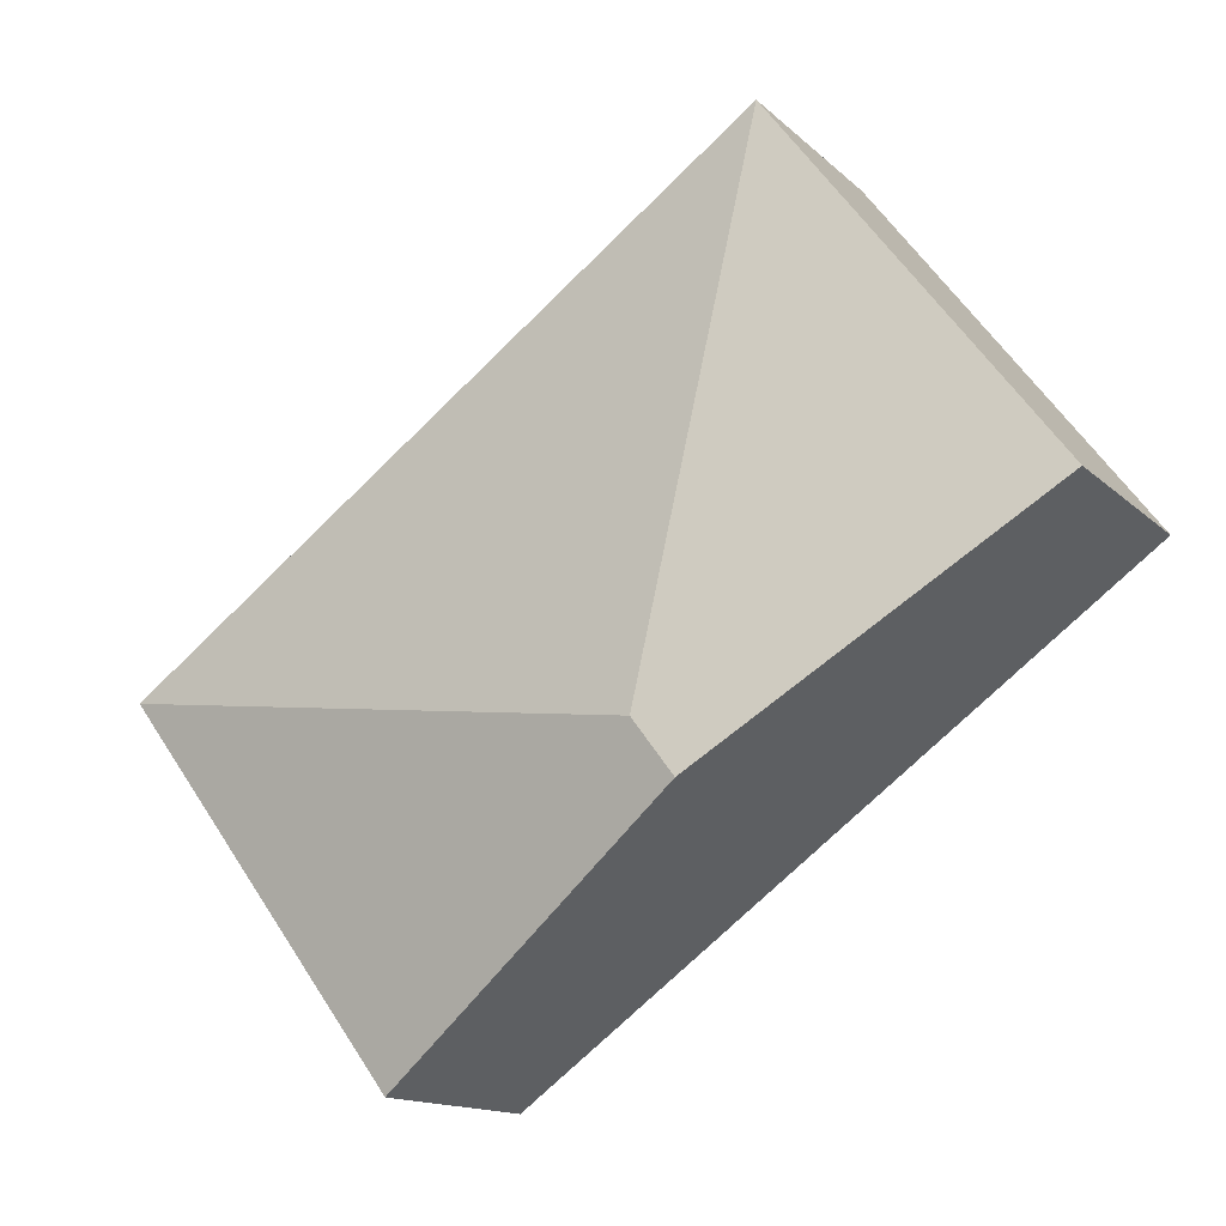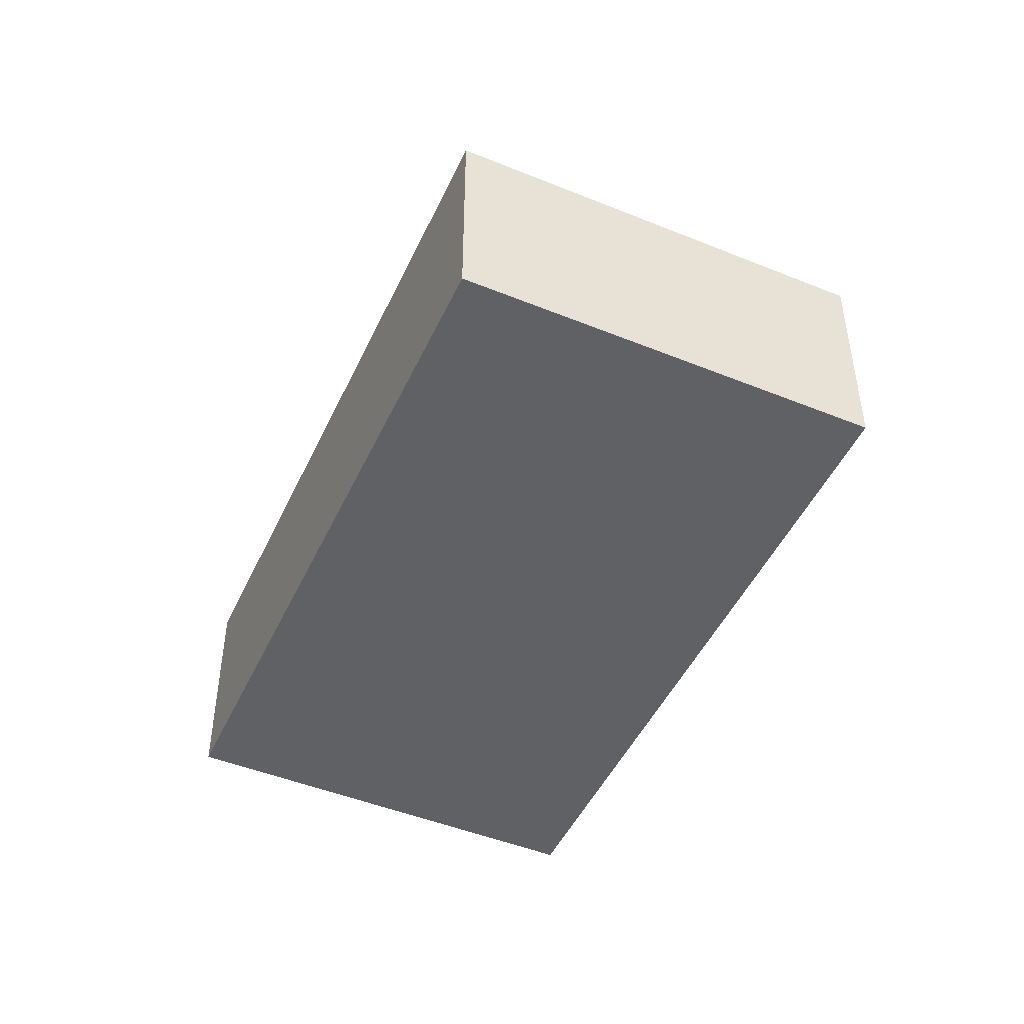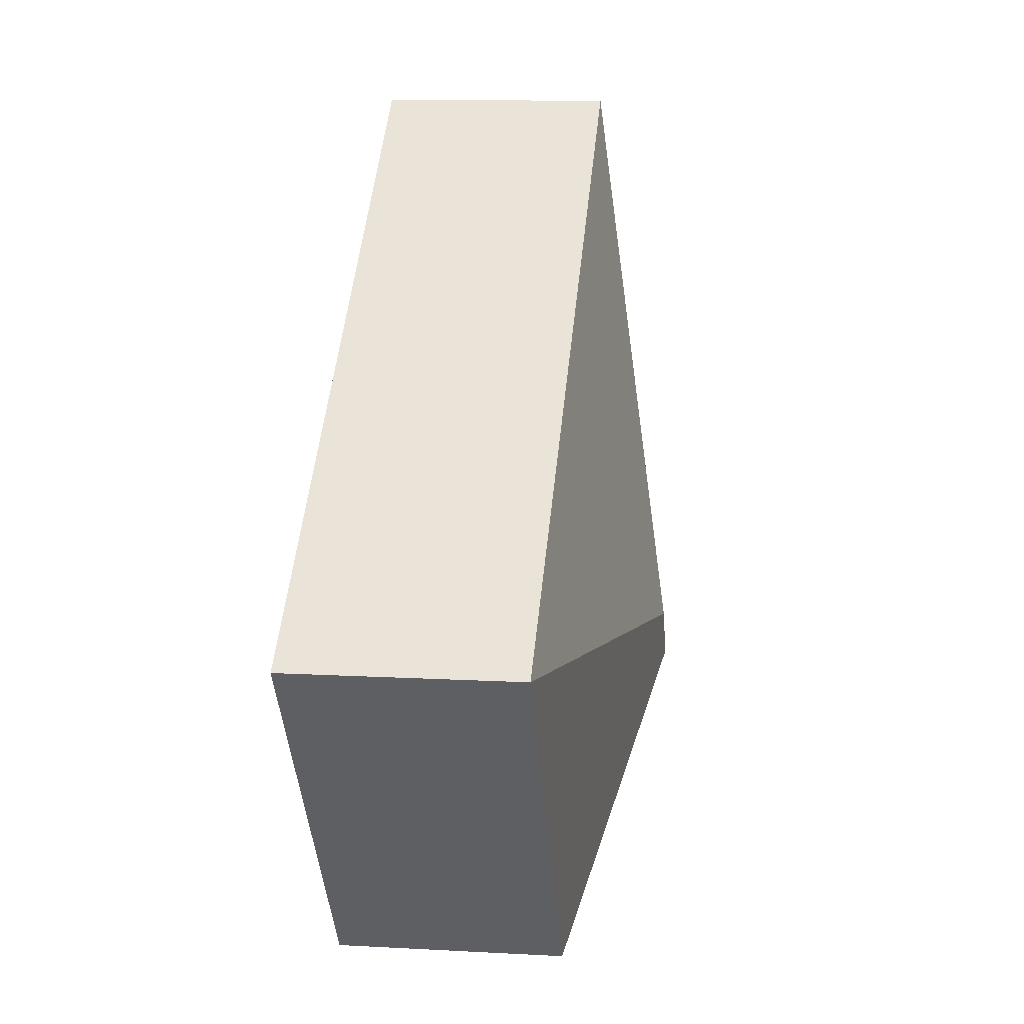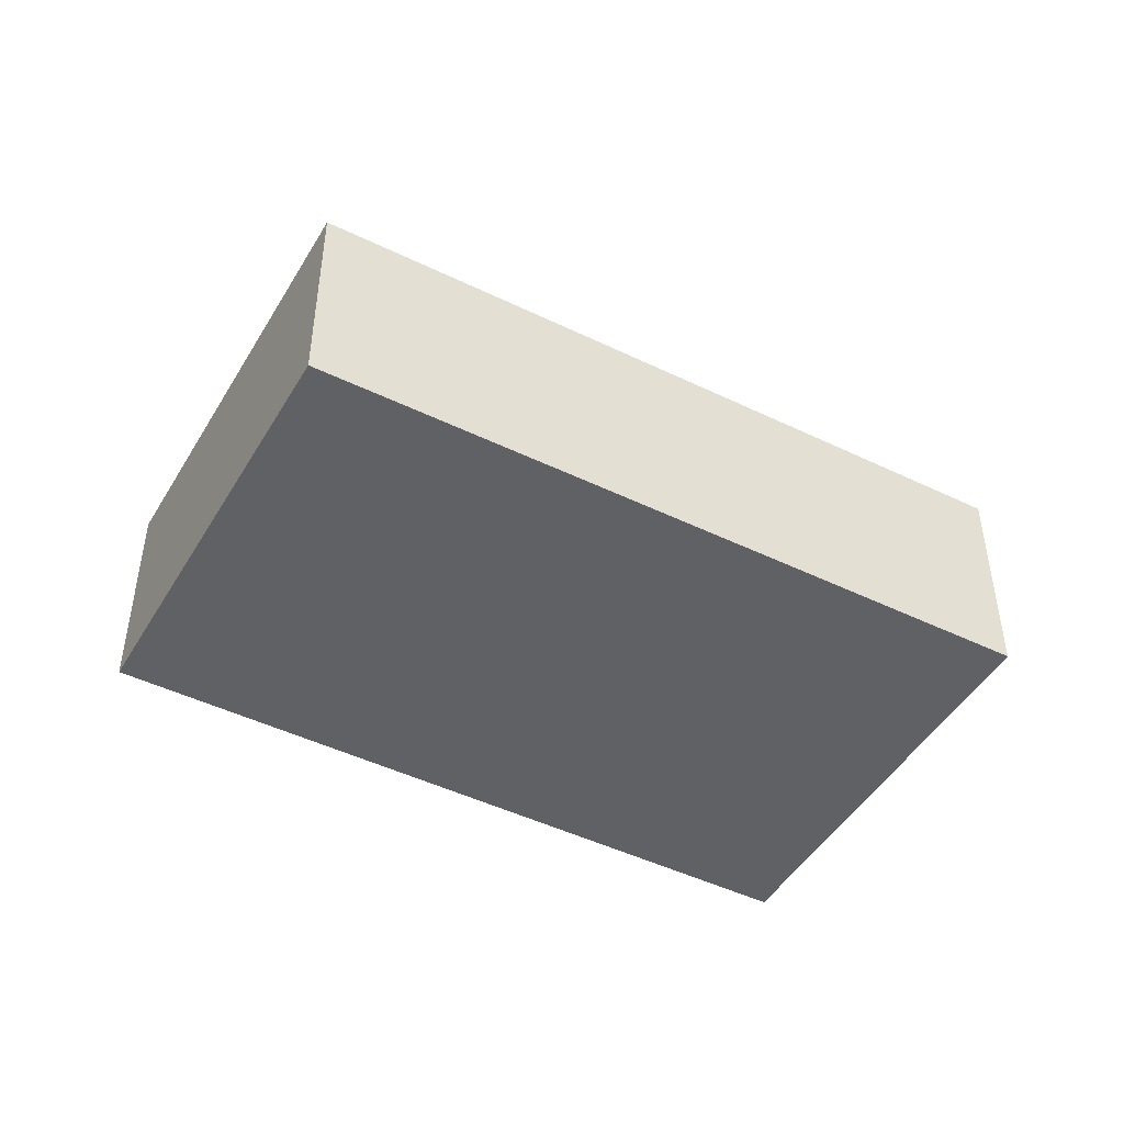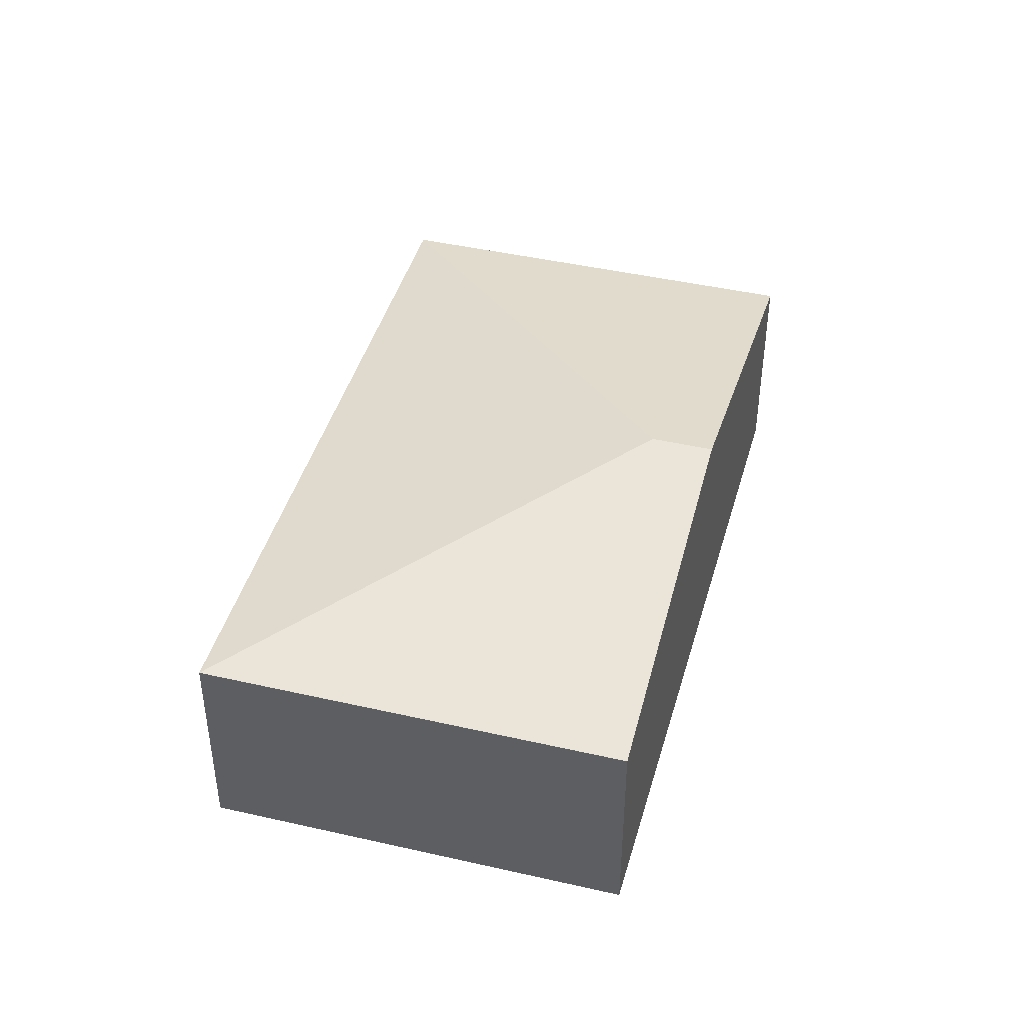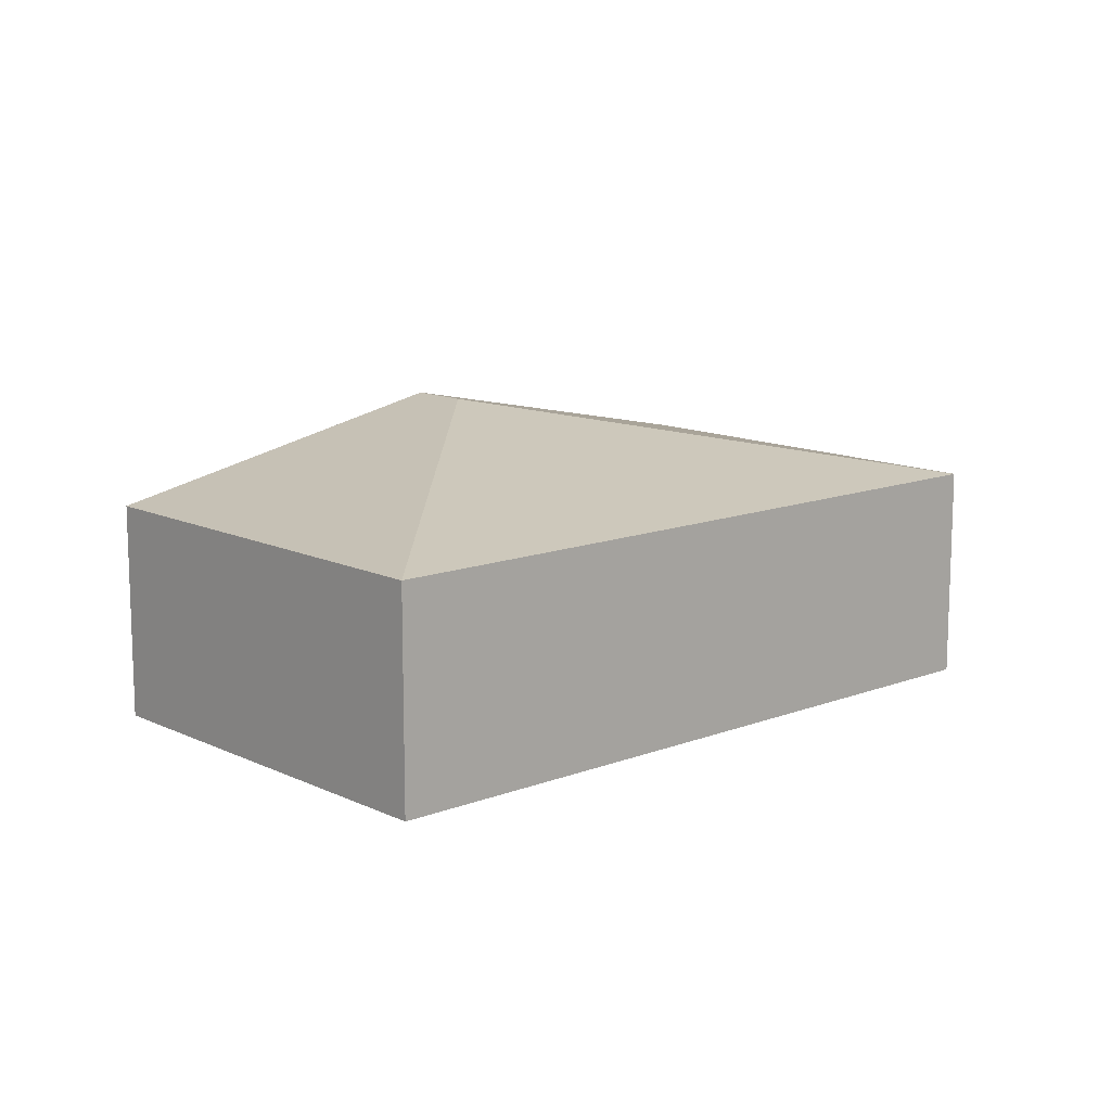
<metadata>
{"format":"obj","ext":"obj","renderer":"f3d","projection":"perspective","resolution":1024,"background":"white","views":[{"elev":-14.1,"azim":-151.8,"up":"+Z"},{"elev":-47.2,"azim":102.2,"up":"+Y"},{"elev":12.4,"azim":97.2,"up":"+Z"},{"elev":-47.0,"azim":7.5,"up":"+Y"},{"elev":44.0,"azim":141.9,"up":"+Y"},{"elev":12.6,"azim":-5.5,"up":"+Y"}]}
</metadata>
<code>
v  4.91 1.764 -3.6
v  2.767 2.39 -1.384
v  7.05 1.764 -0.75
v  2.455 2.39 -1.8
v  2.14 1.764 2.85
v  0 1.764 1.08e-16
v  4.91 2.204e-16 -3.6
v  2.455 1.102e-16 -1.8
v  0 0 0
v  2.14 -1.745e-16 2.85
v  7.05 4.592e-17 -0.75
g defaultobject
f 1 2 3
f 2 1 4
f 2 5 3
f 5 4 6
f 4 5 2
f 7 4 1
f 4 7 8
f 4 8 6
f 6 8 9
f 9 5 6
f 5 9 10
f 10 3 5
f 3 10 11
f 11 1 3
f 1 11 7
f 8 10 9
f 10 8 7
f 10 7 11

</code>
